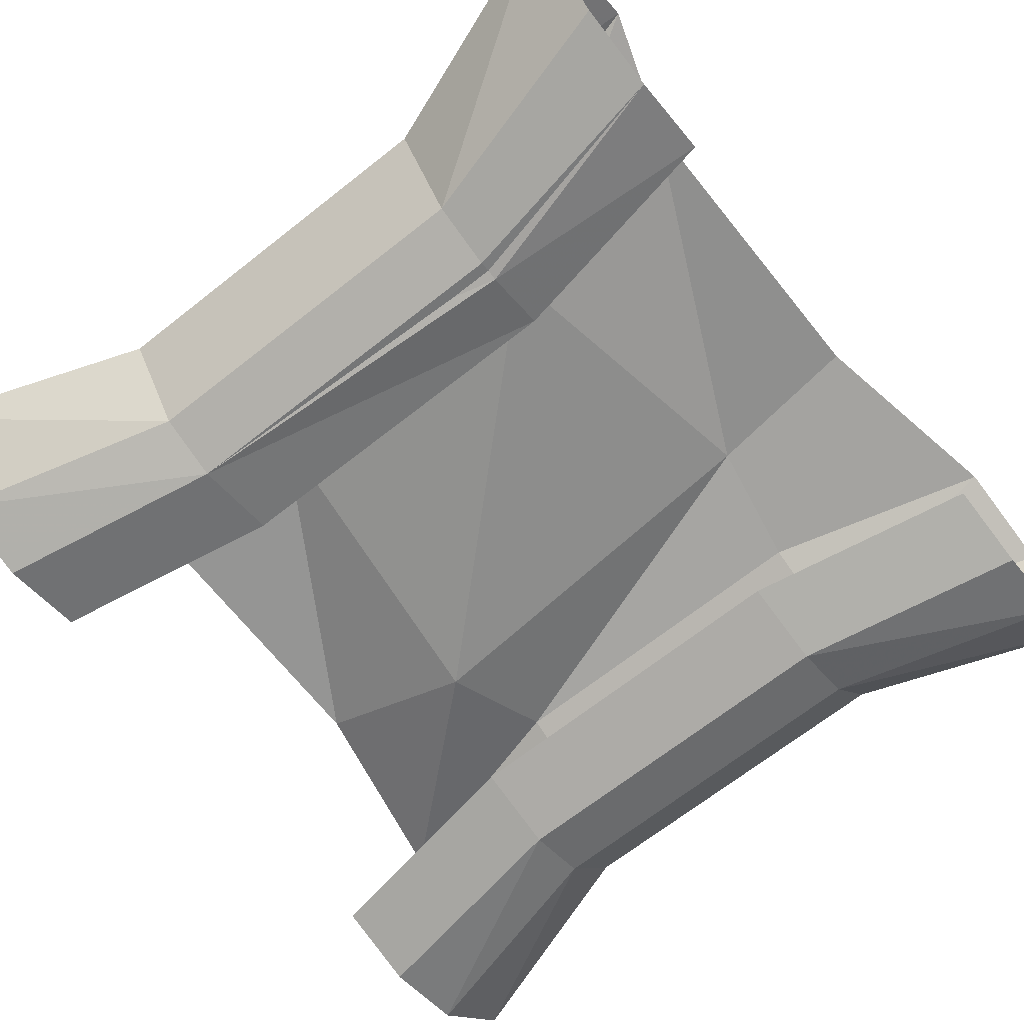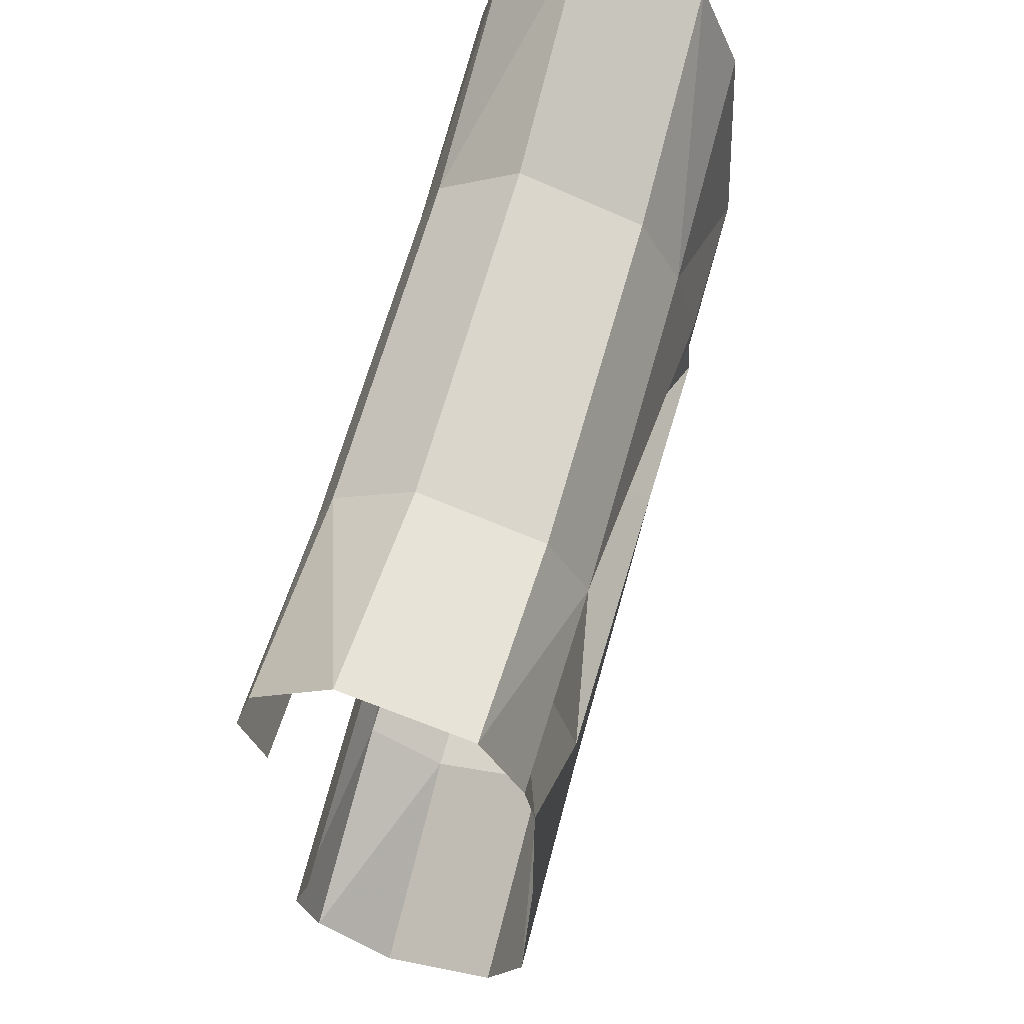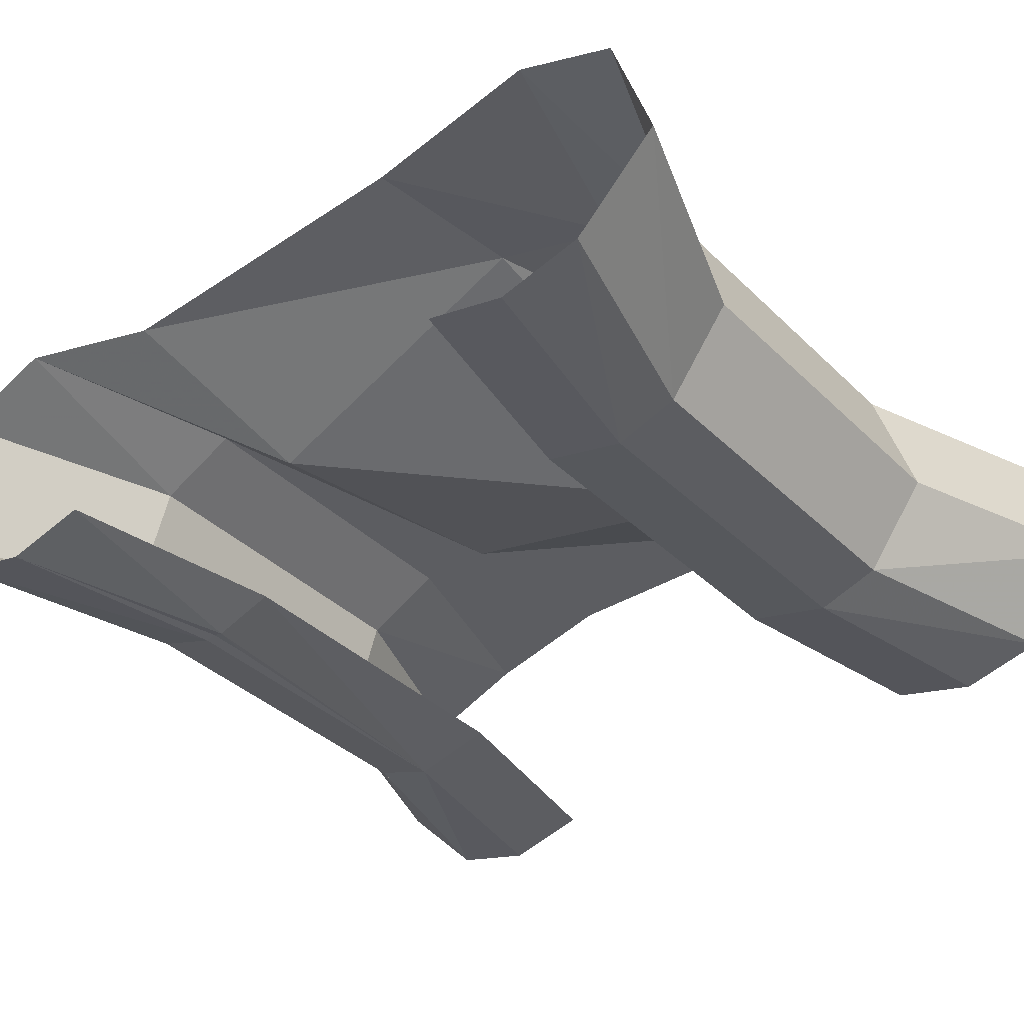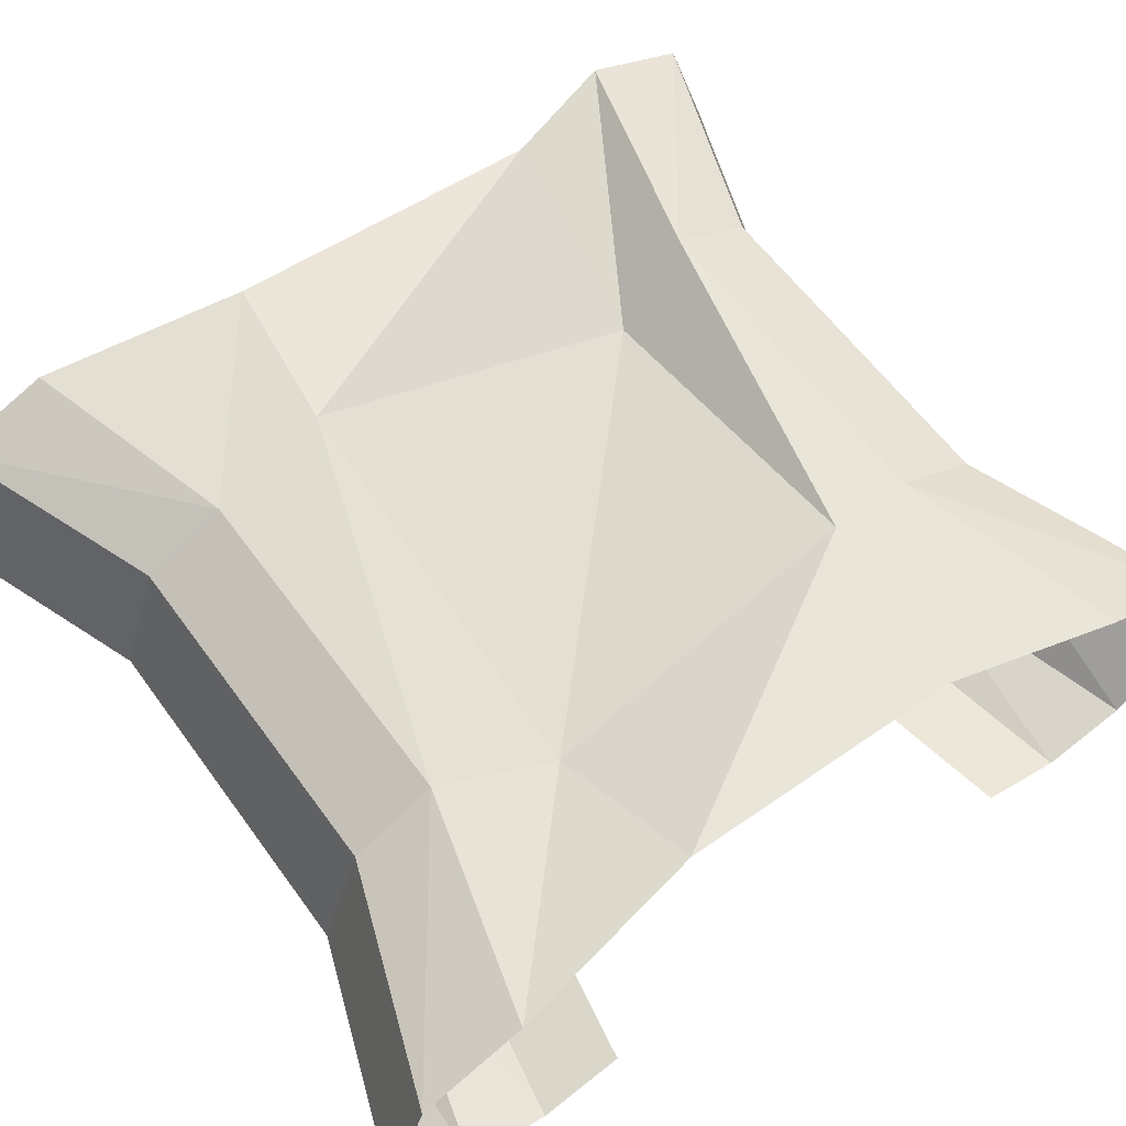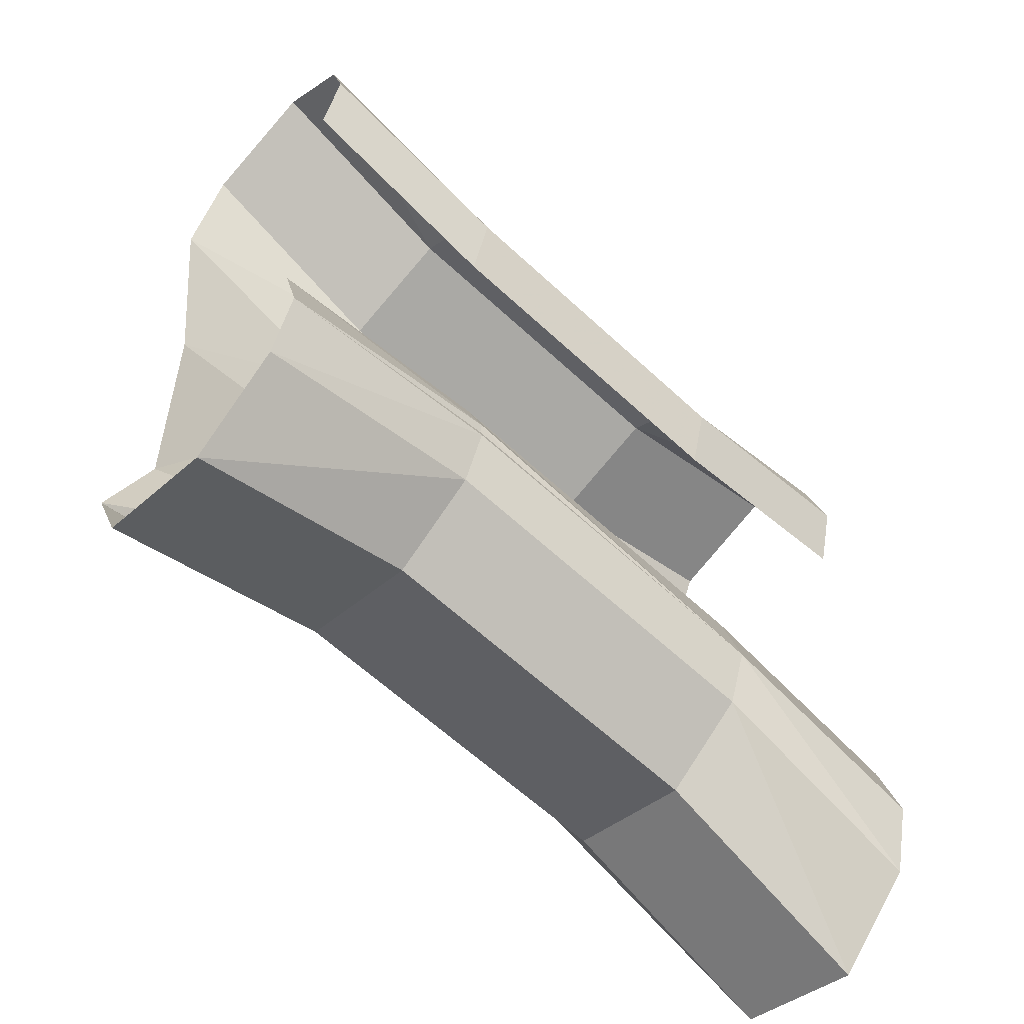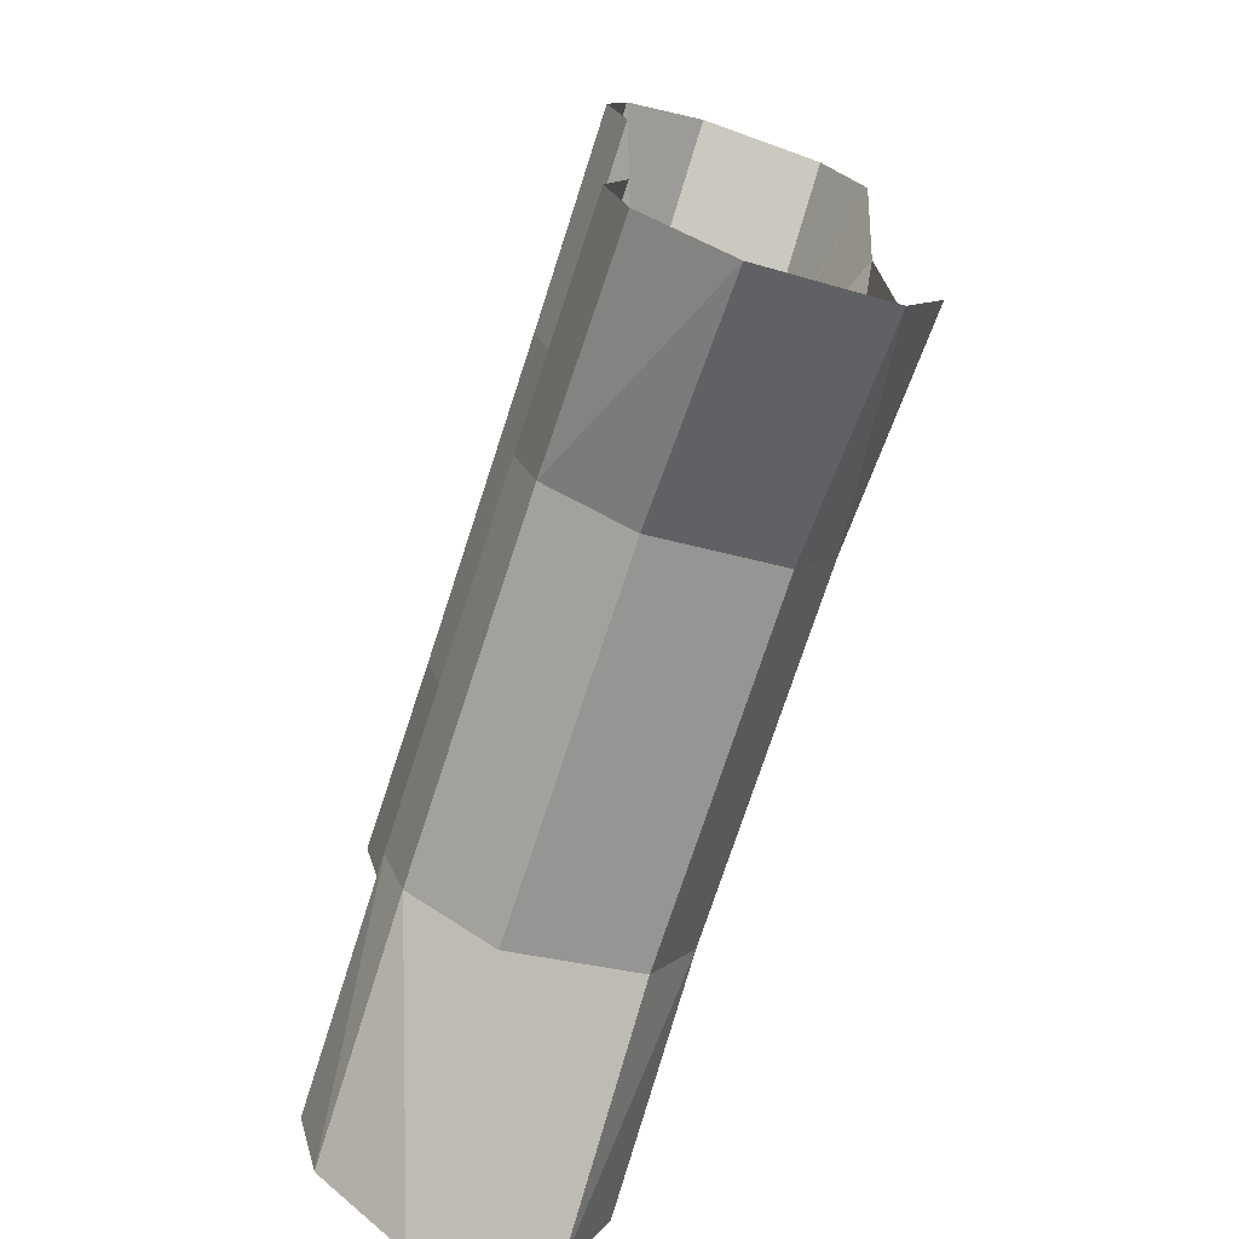
<metadata>
{"format":"obj","ext":"obj","renderer":"f3d","projection":"perspective","resolution":1024,"background":"white","views":[{"elev":-67.4,"azim":-141.6,"up":"+Y"},{"elev":65.6,"azim":105.6,"up":"+Z"},{"elev":-36.3,"azim":-51.4,"up":"+Y"},{"elev":59.7,"azim":54.3,"up":"+Y"},{"elev":-61.8,"azim":-43.4,"up":"+Z"},{"elev":-73.9,"azim":71.9,"up":"+Z"}]}
</metadata>
<code>
o item/clue_scroll
v 7 -8 18
v 18 -8 22
v 18 -12 18
v 7 -12 15
v -10 -8 18
v 7 -2 16
v 18 -2 20
v -10 -2 16
v -10 -12 15
v 7 -13 12
v 18 -13 14
v -21 -8 22
v 7 0 12
v 18 0 15
v -10 0 12
v -11 1 6
v 8 -3 6
v 16 0 5
v 7 0 -10
v 16 0 -9
v 7 0 -14
v 18 0 -17
v 18 -2 -22
v 7 -2 -18
v 18 -8 -24
v 7 -8 -20
v 7 -12 -17
v 18 -12 -20
v -10 -8 -20
v -10 -12 -17
v -10 -13 -13
v 7 -13 -14
v 18 -13 -16
v -21 -8 -24
v -21 -12 -20
v -21 -13 -16
v -21 -12 -12
v -10 -12 -10
v 7 -12 -10
v -21 -12 18
v -21 -2 20
v -21 0 15
v -19 1 5
v -19 0 -11
v -9 -3 -10
v -10 0 -14
v -10 -2 -18
v -21 -2 -22
v -21 0 -17
v -10 -13 12
v -21 -13 14
v 7 -12 8
v -10 -12 8
v -21 -12 10
v 18 -12 10
v 18 -12 -12
v -10 -13 -14
f 1 2 3
f 1 3 4
f 1 4 5
f 1 5 6
f 1 6 7
f 1 7 2
f 1 2 6
f 1 6 8
f 1 8 5
f 1 5 9
f 1 9 4
f 1 4 2
f 2 4 3
f 3 4 10
f 3 10 11
f 3 11 4
f 4 11 10
f 4 10 9
f 4 9 5
f 5 9 12
f 5 12 8
f 5 8 6
f 6 8 13
f 6 13 14
f 6 14 7
f 6 7 13
f 6 13 15
f 6 15 8
f 8 15 13
f 13 15 16
f 13 16 17
f 13 17 14
f 14 17 18
f 18 17 19
f 18 19 20
f 20 19 21
f 20 21 22
f 22 21 23
f 22 23 24
f 22 24 21
f 21 24 23
f 23 24 25
f 23 25 26
f 23 26 24
f 24 26 25
f 25 26 27
f 25 27 28
f 25 28 26
f 26 28 27
f 26 27 29
f 26 29 30
f 26 30 27
f 27 30 31
f 27 31 32
f 27 32 28
f 27 28 33
f 27 33 32
f 27 32 30
f 27 30 29
f 29 30 34
f 29 34 35
f 29 35 30
f 30 35 36
f 30 36 31
f 31 36 37
f 31 37 38
f 31 38 32
f 32 38 39
f 32 39 33
f 32 33 28
f 12 9 40
f 12 40 5
f 12 5 41
f 12 41 8
f 8 41 15
f 8 15 42
f 8 42 41
f 8 41 5
f 15 41 42
f 15 42 43
f 15 43 16
f 16 43 44
f 16 44 45
f 16 45 17
f 17 45 19
f 19 45 46
f 19 46 21
f 21 46 24
f 21 24 47
f 21 47 46
f 46 47 24
f 24 47 26
f 24 26 29
f 24 29 47
f 47 29 26
f 29 47 48
f 29 48 34
f 29 34 47
f 47 34 48
f 47 48 46
f 47 46 49
f 47 49 48
f 48 49 46
f 50 51 40
f 50 40 9
f 50 9 10
f 50 10 52
f 50 52 53
f 50 53 51
f 50 51 54
f 50 54 53
f 50 53 10
f 50 10 4
f 50 4 9
f 50 9 51
f 51 9 40
f 40 9 5
f 53 54 51
f 10 11 55
f 10 55 52
f 10 52 11
f 11 52 55
f 39 56 33
f 33 56 32
f 32 56 39
f 32 39 57
f 32 57 30
f 30 57 35
f 30 35 34
f 13 7 14
f 6 2 7
f 53 52 10
f 38 37 36
f 38 36 57
f 38 57 39
f 57 36 35
f 49 46 45
f 49 45 44

</code>
